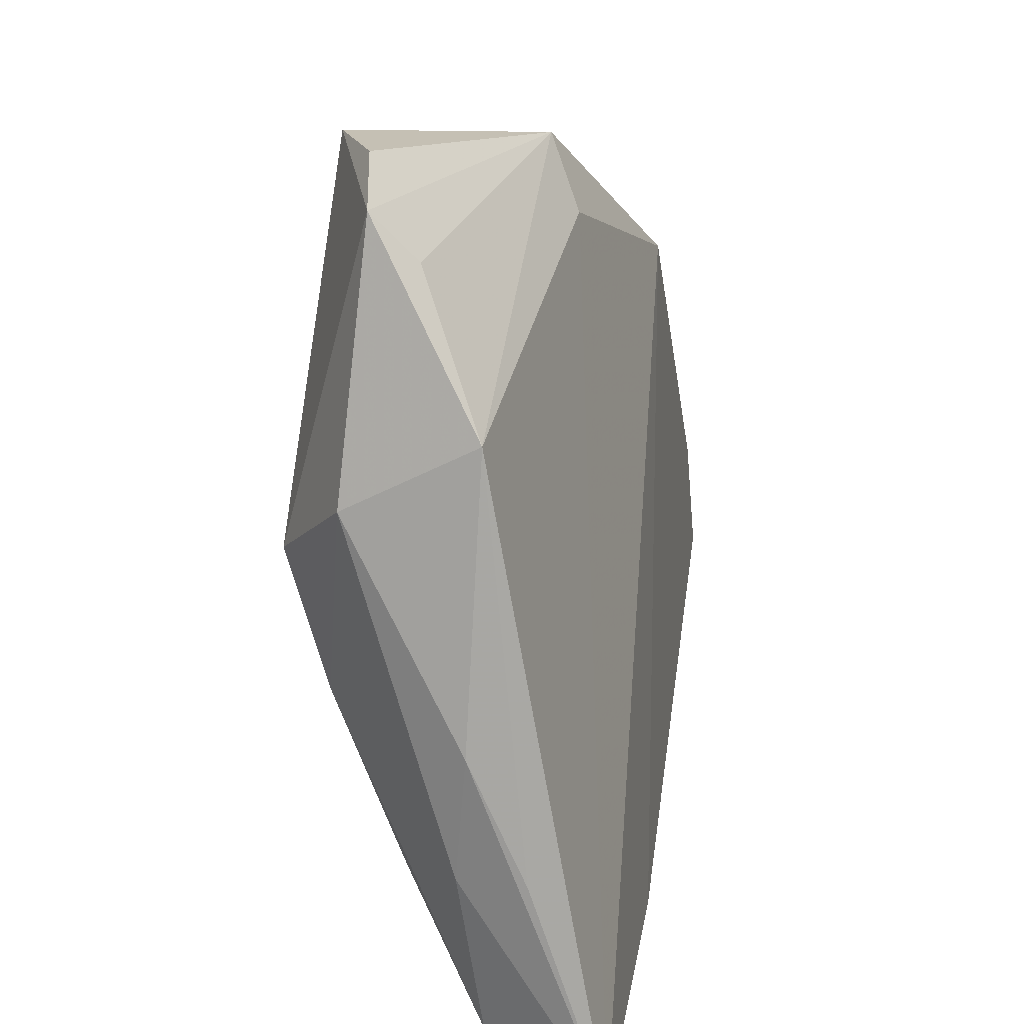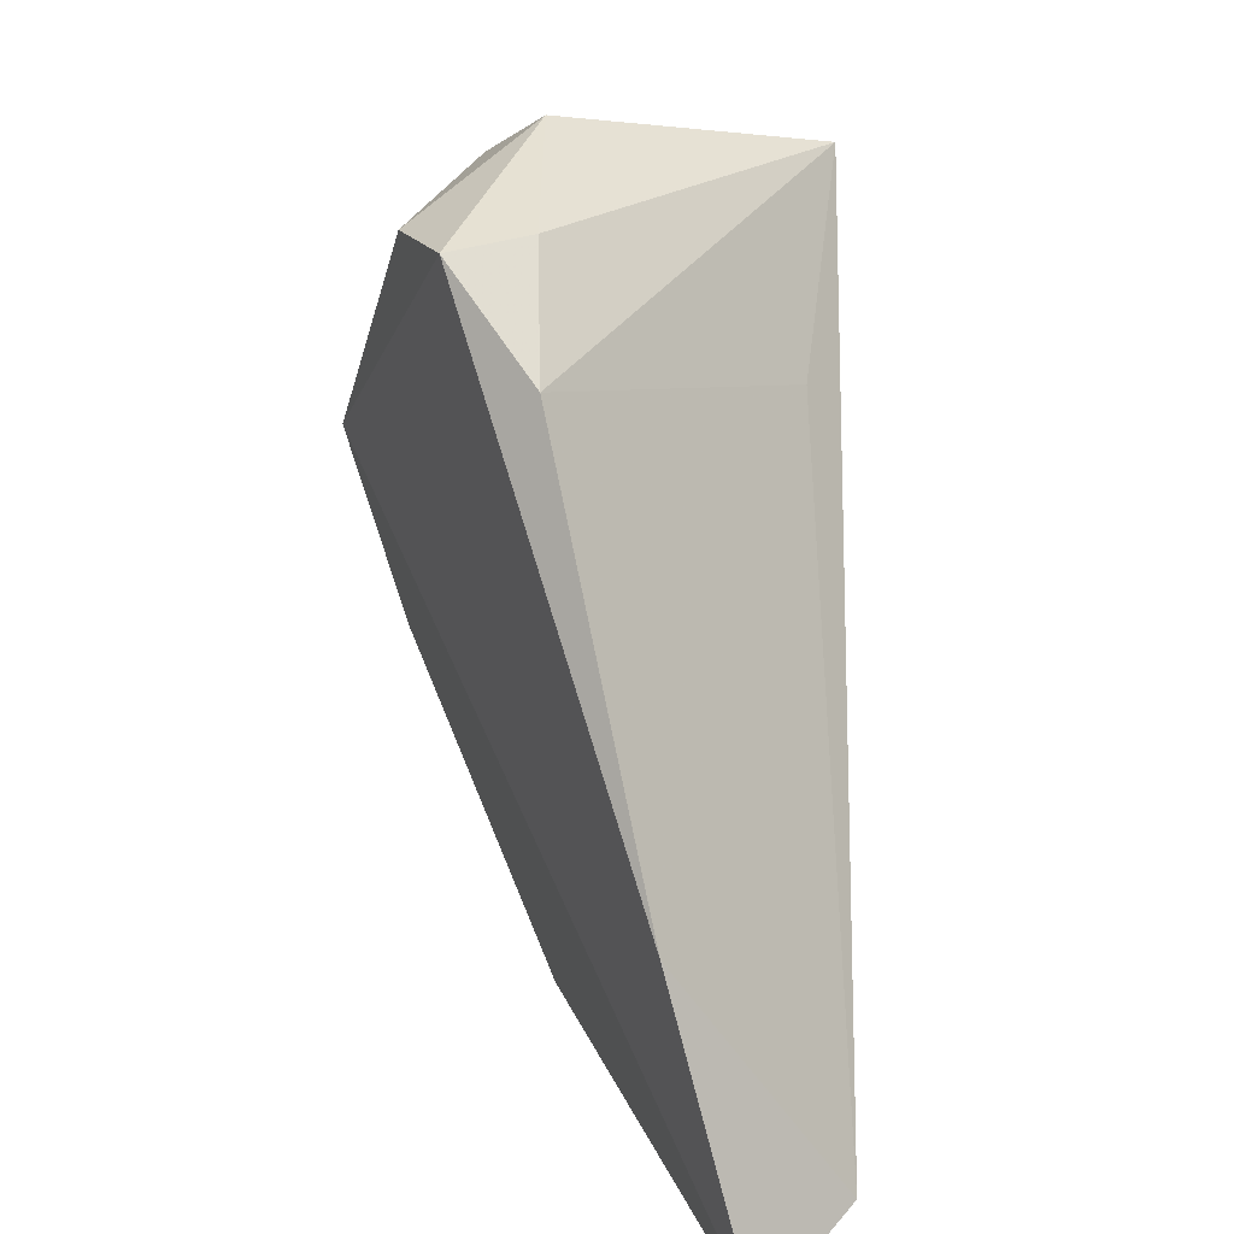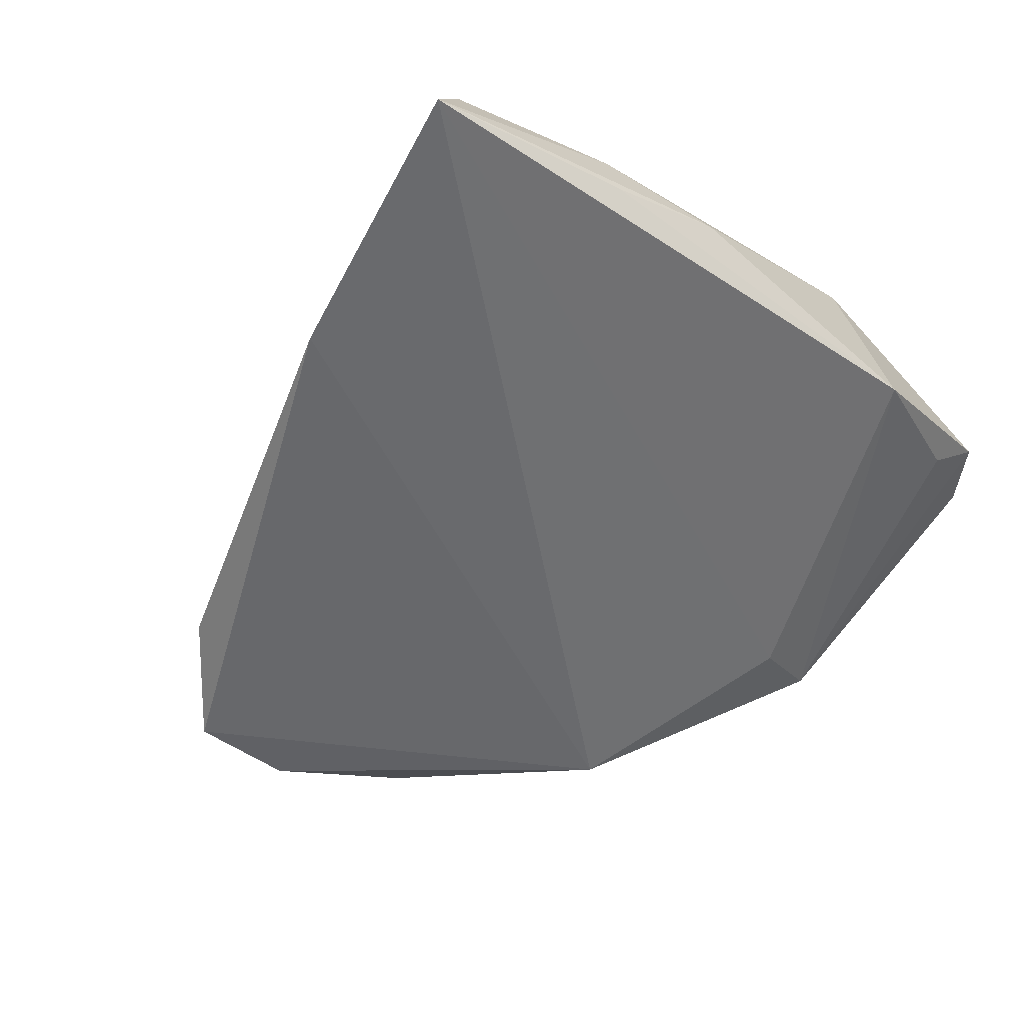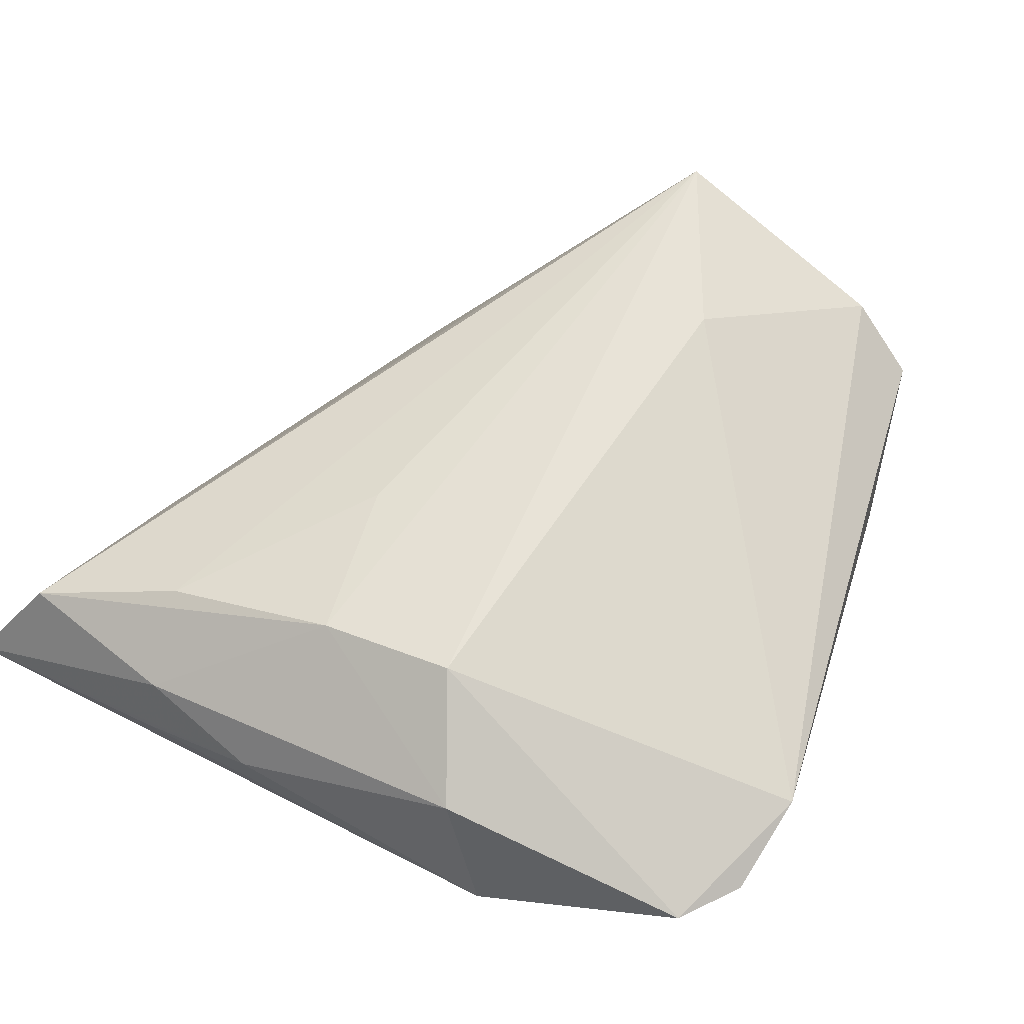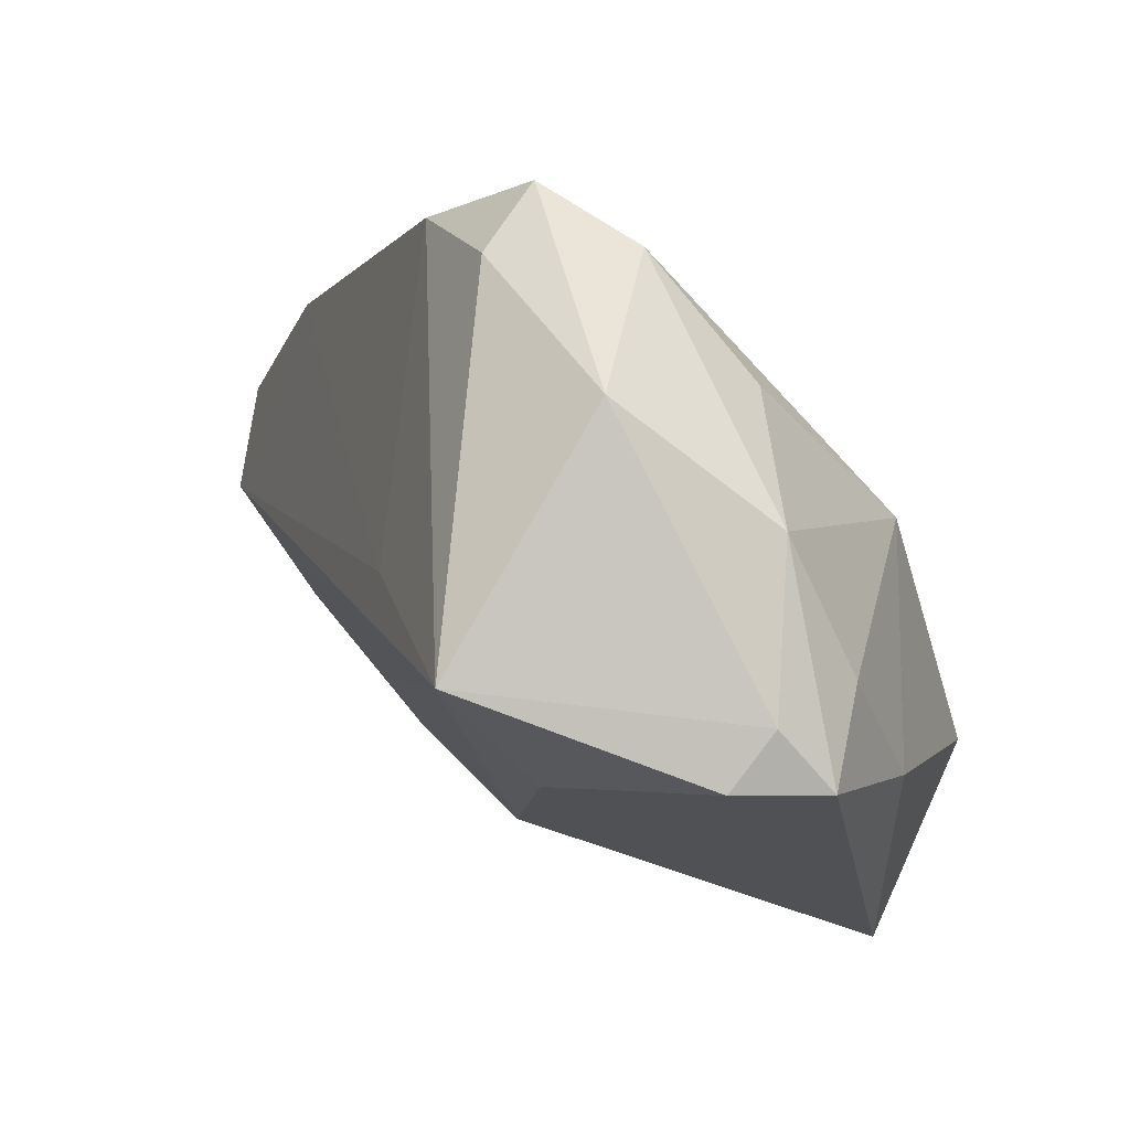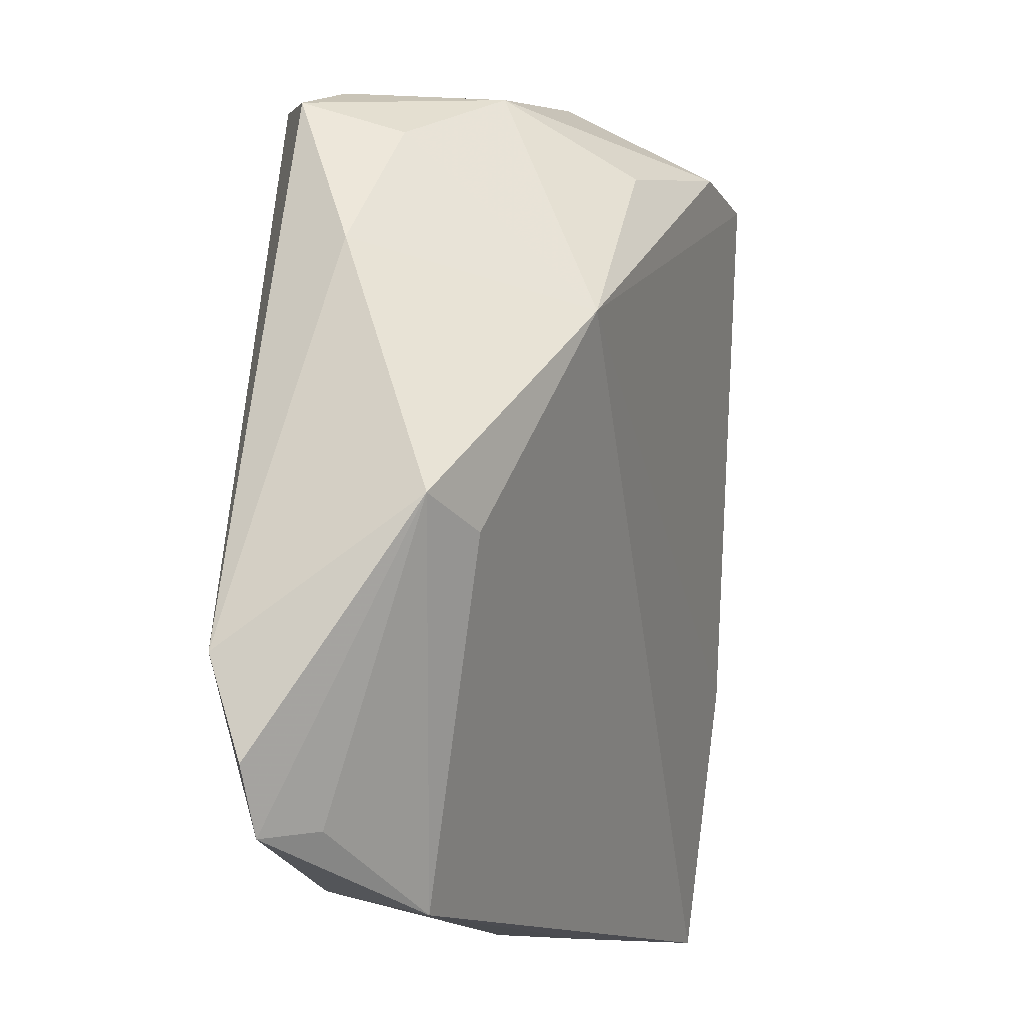
<metadata>
{"format":"obj","ext":"obj","renderer":"f3d","projection":"perspective","resolution":1024,"background":"white","views":[{"elev":-72.2,"azim":97.6,"up":"+Y"},{"elev":16.1,"azim":-107.6,"up":"+Y"},{"elev":-41.6,"azim":-39.4,"up":"+Z"},{"elev":61.7,"azim":29.4,"up":"+Z"},{"elev":79.2,"azim":35.7,"up":"+Y"},{"elev":-11.4,"azim":113.5,"up":"+Y"}]}
</metadata>
<code>
v 0.004288 0.03574 -0.02089
v 0.03996 -0.03948 0.006037
v -0.01578 0.02477 0.01278
v 0.005031 -0.03094 0.02054
v 0.02742 0.03611 -0.003235
v 0.03414 -0.03846 0.001788
v 0.01469 0.04328 -0.00934
v -0.01443 -0.01418 0.01742
v -0.01395 -0.04739 0.004
v -0.005048 0.04892 -0.008899
v -0.01054 -0.0322 0.018
v 0.01181 -0.04322 0.01306
v 0.04526 -0.02154 0.008785
v -0.03209 0.02912 -0.01741
v 0.02132 0.01568 -0.02277
v 0.03132 -0.008986 -0.01397
v 0.008907 0.02533 0.02054
v -0.0115 0.04008 -0.02434
v -0.05404 -0.04756 -0.005206
v 0.02411 0.04303 0.00567
v -0.02359 0.03979 -0.02371
v 0.02386 0.04183 0.01295
v 0.03984 -0.006345 -0.01207
v -0.04767 -0.01627 -0.01185
v 0.04446 -0.03255 0.005522
v -0.0278 -0.04501 0.006971
v -0.02314 0.04099 -0.0149
v -0.02844 -0.04756 -0.0002781
v 0.03174 0.03947 0.006913
v -0.03028 -0.0352 0.01266
v 0.01732 -0.04619 -0.001946
v -0.04696 -0.04157 0.006712
v -0.002238 0.04508 0.02054
v 0.03624 0.02218 -0.0009143
f 33 11 4
f 24 15 19
f 24 21 15
f 15 34 23
f 15 21 18
f 18 21 10
f 10 7 18
f 25 23 13
f 13 23 34
f 22 13 29
f 29 13 34
f 12 4 11
f 21 24 14
f 14 3 33
f 24 3 14
f 31 23 6
f 15 23 16
f 16 23 31
f 19 15 16
f 16 31 19
f 1 7 15
f 15 18 1
f 1 18 7
f 33 4 17
f 4 13 17
f 22 33 17
f 17 13 22
f 22 29 20
f 10 33 20
f 20 33 22
f 20 7 10
f 20 29 7
f 15 7 5
f 7 29 5
f 5 34 15
f 5 29 34
f 8 11 33
f 33 30 8
f 8 30 11
f 4 12 2
f 25 13 2
f 2 13 4
f 2 23 25
f 2 6 23
f 2 12 31
f 31 6 2
f 31 12 9
f 11 30 32
f 32 30 33
f 33 3 32
f 32 24 19
f 32 3 24
f 27 14 33
f 21 14 27
f 27 33 10
f 10 21 27
f 19 31 28
f 28 9 19
f 31 9 28
f 26 12 11
f 11 32 26
f 26 9 12
f 19 9 26
f 26 32 19

</code>
